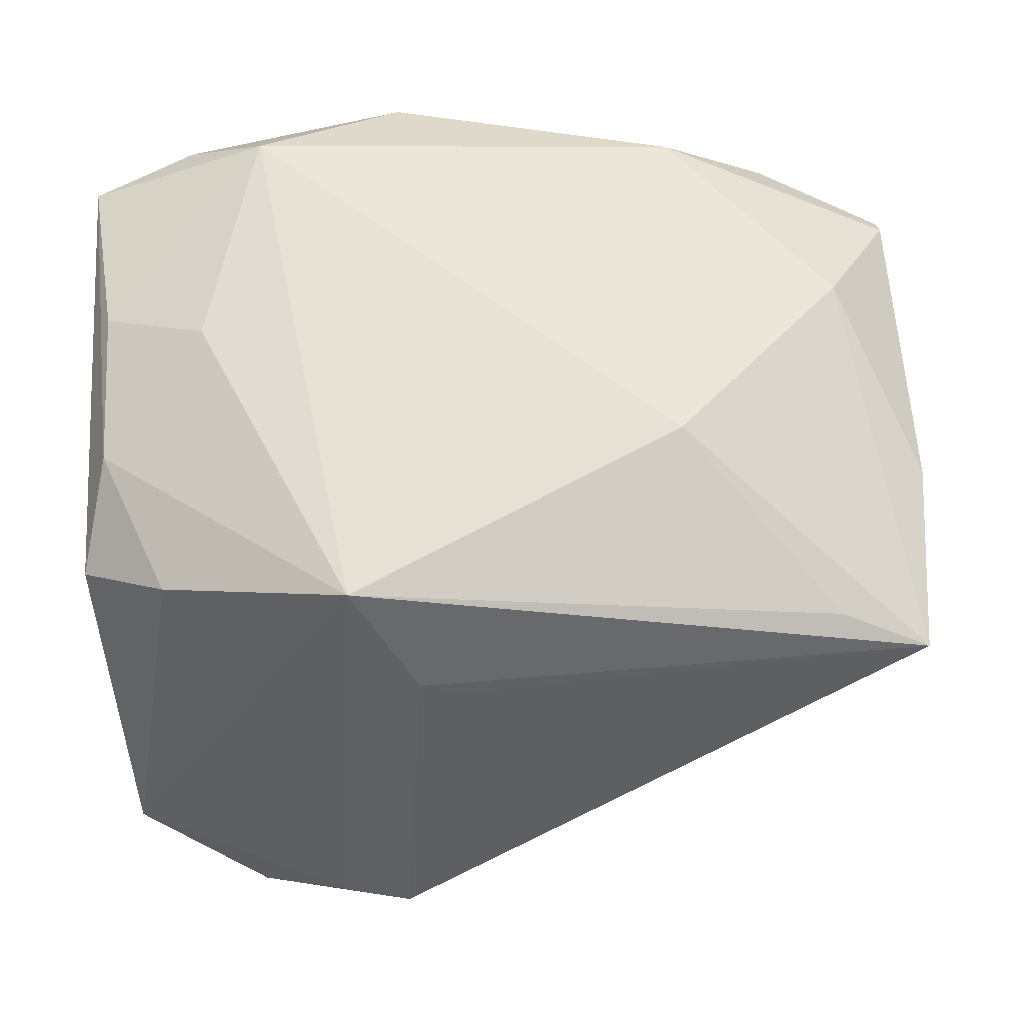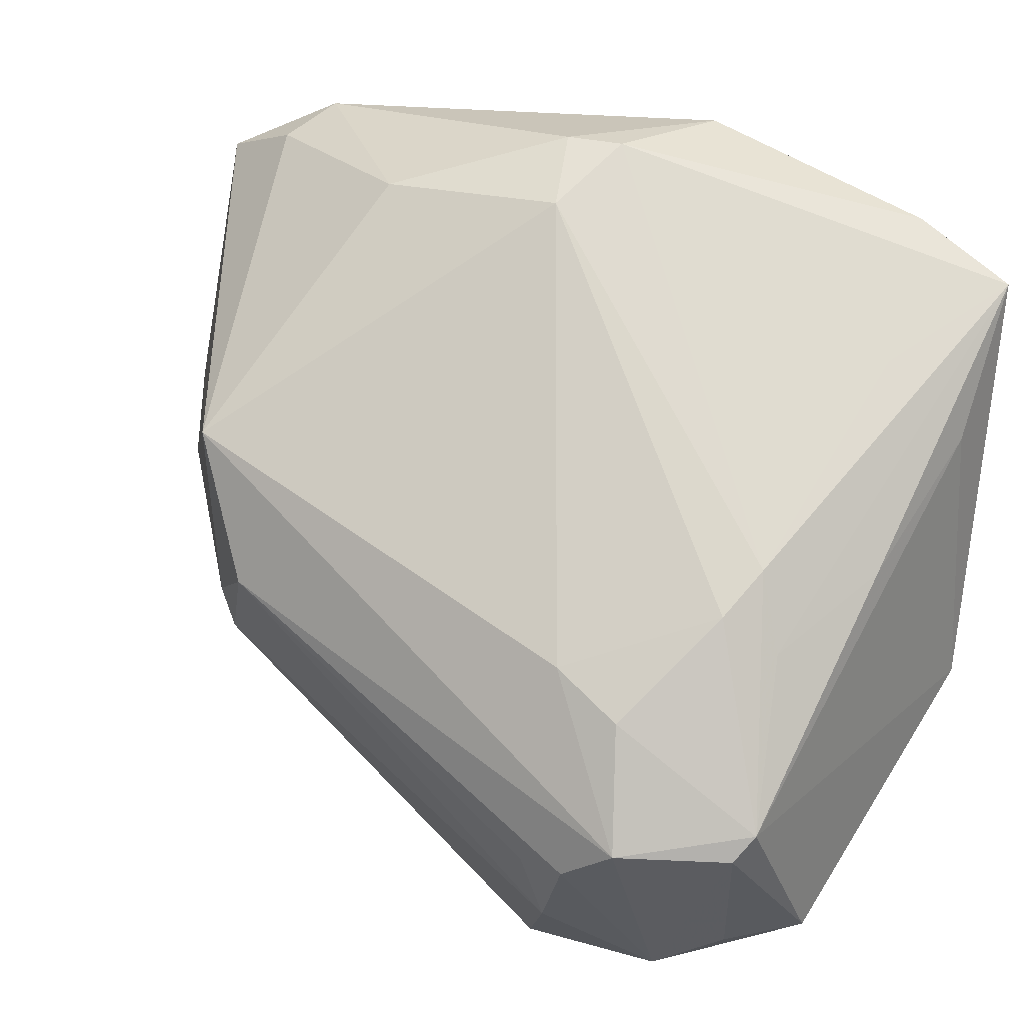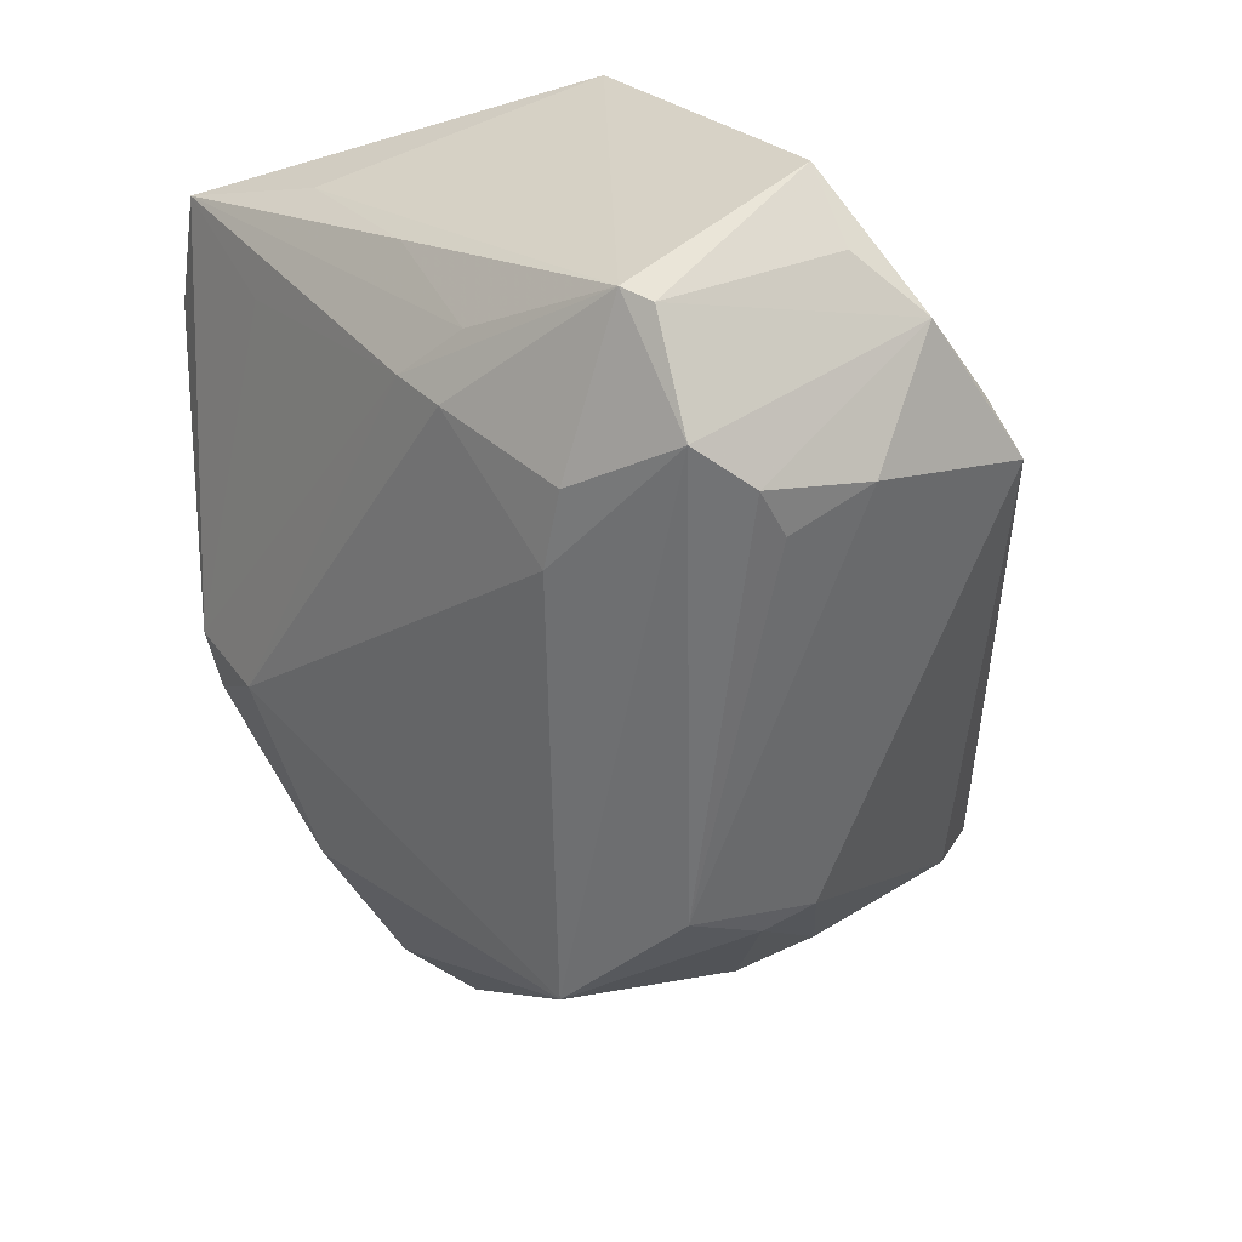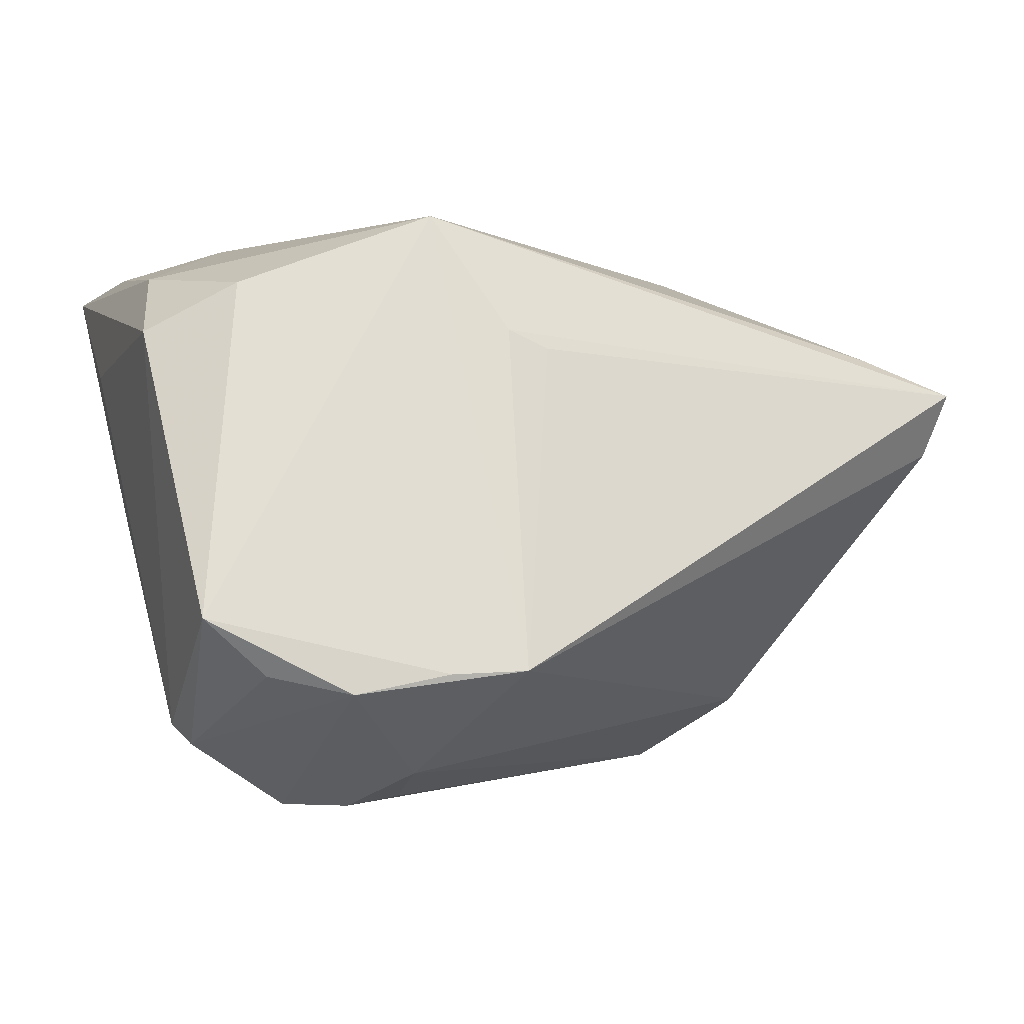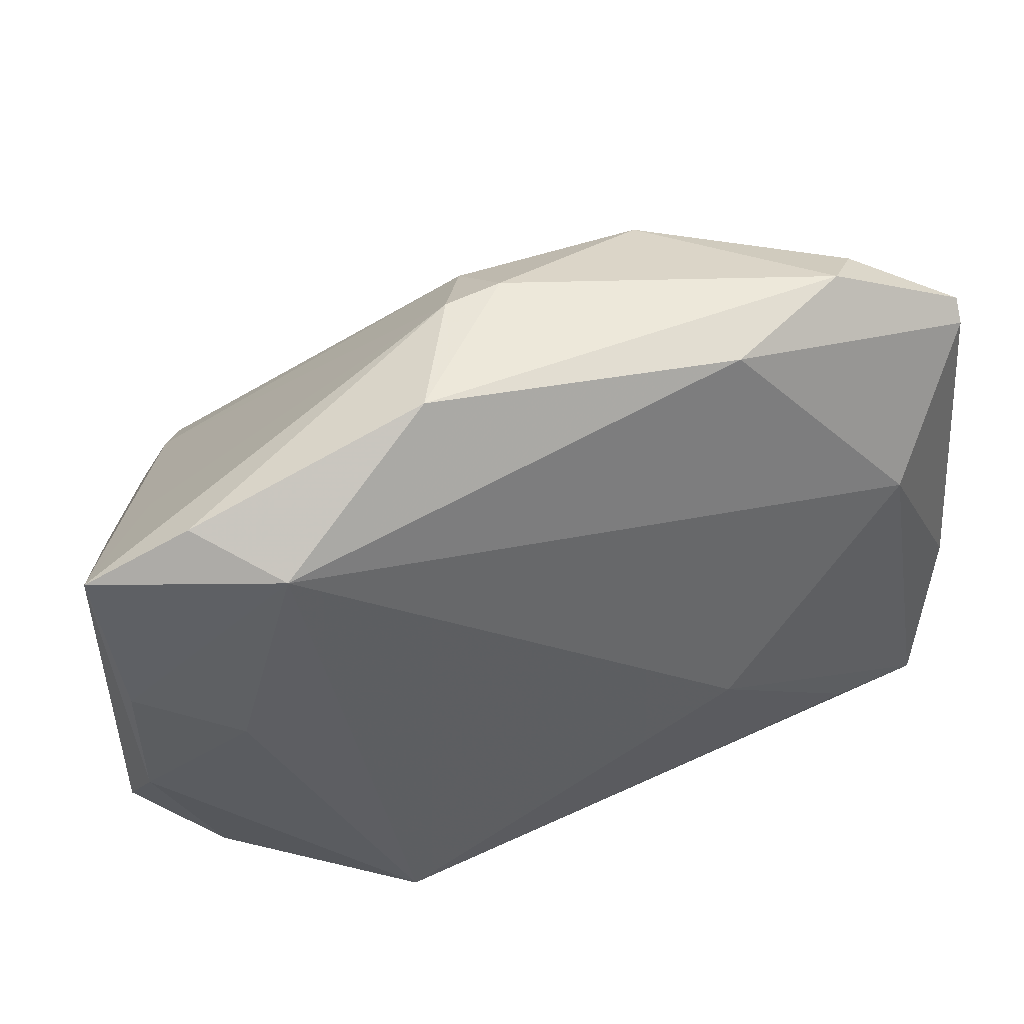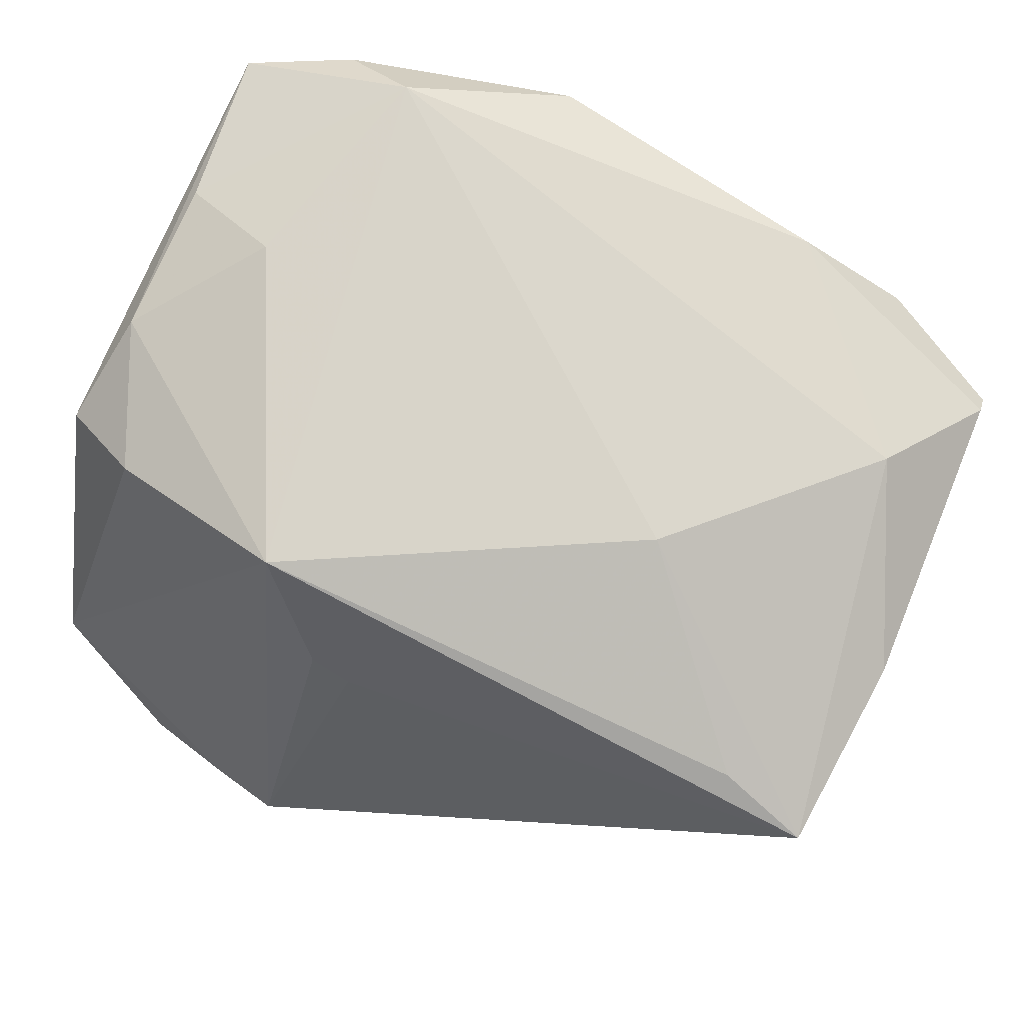
<metadata>
{"format":"obj","ext":"obj","renderer":"f3d","projection":"perspective","resolution":1024,"background":"white","views":[{"elev":65.4,"azim":-1.0,"up":"+Z"},{"elev":25.4,"azim":-147.4,"up":"+Y"},{"elev":-58.5,"azim":-69.9,"up":"+Z"},{"elev":-0.4,"azim":-18.9,"up":"+Z"},{"elev":48.7,"azim":-11.4,"up":"+Y"},{"elev":75.1,"azim":25.4,"up":"+Z"}]}
</metadata>
<code>
v -0.02912 -0.04335 -0.02383
v -0.01526 -0.02622 0.03128
v -0.04264 -0.02055 -0.03077
v -0.01866 -0.04567 -0.02164
v -0.04456 -0.03694 -0.0155
v -0.002775 -0.03245 0.01546
v 0.02411 -0.003225 0.02664
v -0.002227 0.04117 -0.003474
v -0.04497 -0.005324 0.02487
v 0.05132 -0.006056 -0.003552
v -0.04515 0.01247 0.02646
v 0.0217 -0.001078 -0.03586
v -0.0208 -0.001415 -0.03276
v -0.01882 -0.0249 -0.03719
v 0.02477 0.0427 0.01701
v -0.03316 0.008699 0.03027
v -0.02487 -0.02424 -0.03823
v 0.01879 0.04092 -0.007352
v 0.05333 0.03677 0.006618
v 0.0009047 0.04669 0.004313
v 0.05348 0.03466 0.008579
v -0.04605 0.005011 -0.003977
v -0.03747 -0.02174 0.02316
v -0.02867 -0.00608 -0.03305
v -0.0477 0.03133 0.02487
v -0.0477 0.01546 0.01405
v -0.0477 -0.01721 0.01744
v 0.048 -0.007581 -0.008796
v -0.0374 0.00802 -0.01592
v 0.04319 -0.02324 0.01581
v 0.05218 -0.02282 0.003702
v 0.0294 -0.006608 -0.0299
v -0.04436 -0.01766 -0.02867
v 0.04146 0.04098 0.002206
v -0.00541 0.0464 0.006133
v -0.01023 0.0465 0.02033
v -0.0376 -0.03798 -0.02198
v -0.03987 0.02512 0.009255
v 0.0553 0.006089 -0.0003107
v 0.0285 0.01557 -0.03282
v -0.01029 -0.04724 -0.02133
v 0.05404 -0.02574 0.01127
v 0.05537 -0.002373 0.01102
v 0.04672 0.001575 -0.01266
v -0.03548 0.004072 -0.02161
v 0.03801 0.04425 0.008017
v -0.03616 0.0374 0.02479
v -0.02682 0.03423 0.03128
v -0.007488 -0.03219 0.01759
v -0.0409 -0.0004819 -0.01846
v -0.03157 -0.01966 -0.03827
v -0.0196 -0.03424 -0.0336
v 0.04488 0.02011 0.0188
v 0.0294 -0.01268 -0.02782
f 42 6 41
f 33 27 26
f 26 27 25
f 25 27 9
f 5 27 33
f 53 7 42
f 30 2 42
f 42 7 30
f 30 7 2
f 2 7 48
f 7 53 48
f 19 39 40
f 40 39 44
f 2 41 49
f 49 41 6
f 42 2 49
f 49 6 42
f 2 9 23
f 23 9 27
f 23 5 2
f 27 5 23
f 43 53 42
f 42 39 43
f 16 9 2
f 2 48 16
f 31 39 42
f 42 41 31
f 41 54 31
f 32 40 44
f 32 54 12
f 12 40 32
f 40 8 18
f 12 54 52
f 52 54 41
f 3 5 33
f 53 43 21
f 21 39 19
f 21 43 39
f 25 9 11
f 9 16 11
f 11 48 25
f 11 16 48
f 44 39 28
f 28 31 54
f 28 32 44
f 54 32 28
f 50 29 33
f 25 29 50
f 38 29 25
f 13 8 40
f 35 38 25
f 8 29 35
f 29 38 35
f 14 17 12
f 12 52 14
f 14 52 17
f 4 41 2
f 2 5 4
f 17 52 1
f 1 4 5
f 1 52 41
f 41 4 1
f 39 31 10
f 10 28 39
f 31 28 10
f 22 50 33
f 25 50 22
f 33 26 22
f 22 26 25
f 45 29 8
f 8 13 45
f 33 29 45
f 51 13 40
f 51 40 12
f 12 17 51
f 17 1 51
f 51 1 3
f 51 3 33
f 47 35 25
f 36 35 47
f 25 48 47
f 48 36 47
f 20 18 8
f 8 35 20
f 20 35 36
f 5 3 37
f 37 1 5
f 3 1 37
f 24 45 13
f 13 51 24
f 33 45 24
f 24 51 33
f 18 20 46
f 46 20 36
f 18 46 34
f 40 18 34
f 34 46 19
f 19 40 34
f 15 46 36
f 53 21 15
f 15 48 53
f 15 36 48
f 15 21 19
f 19 46 15

</code>
